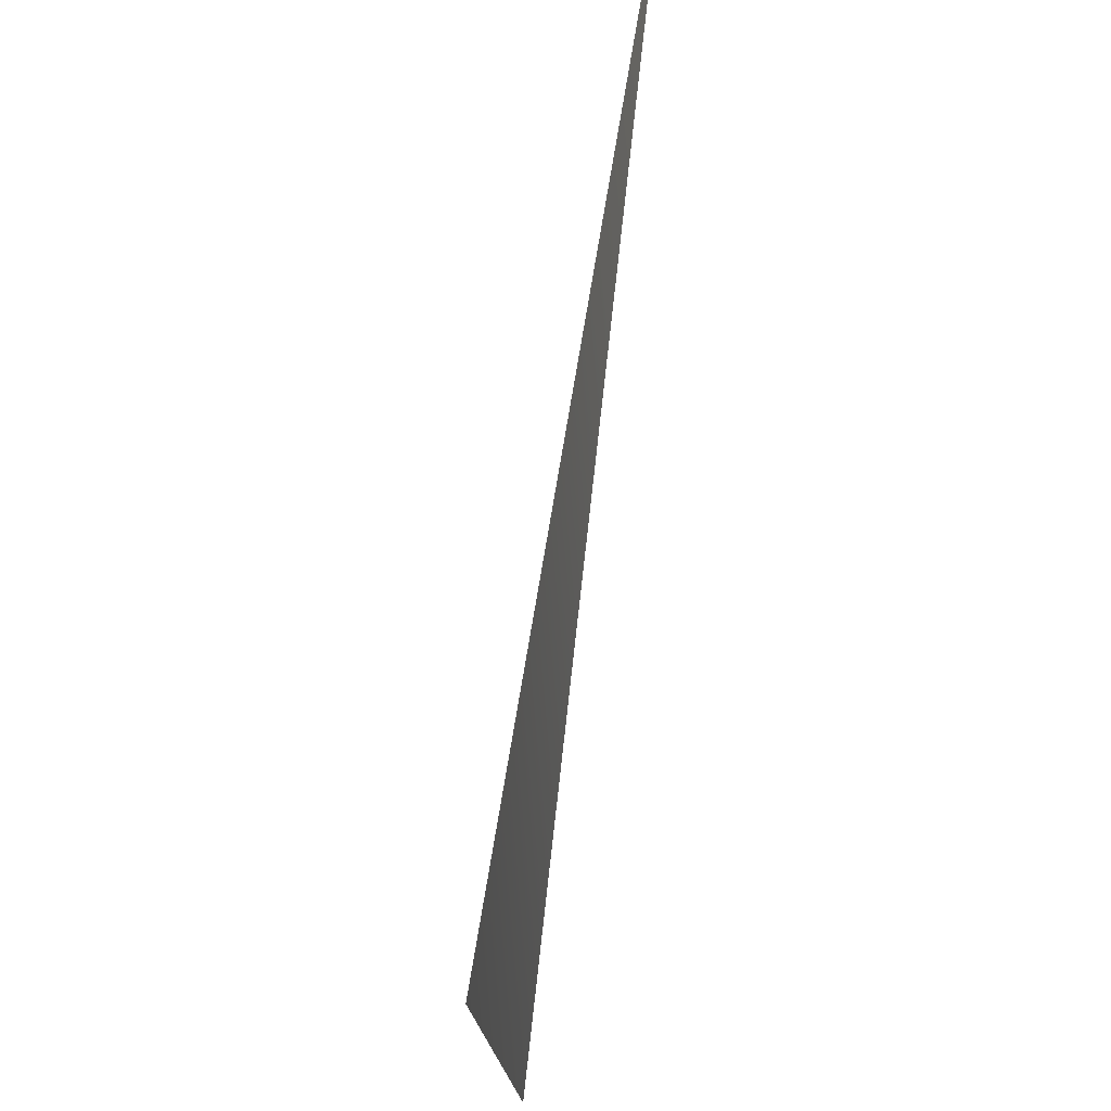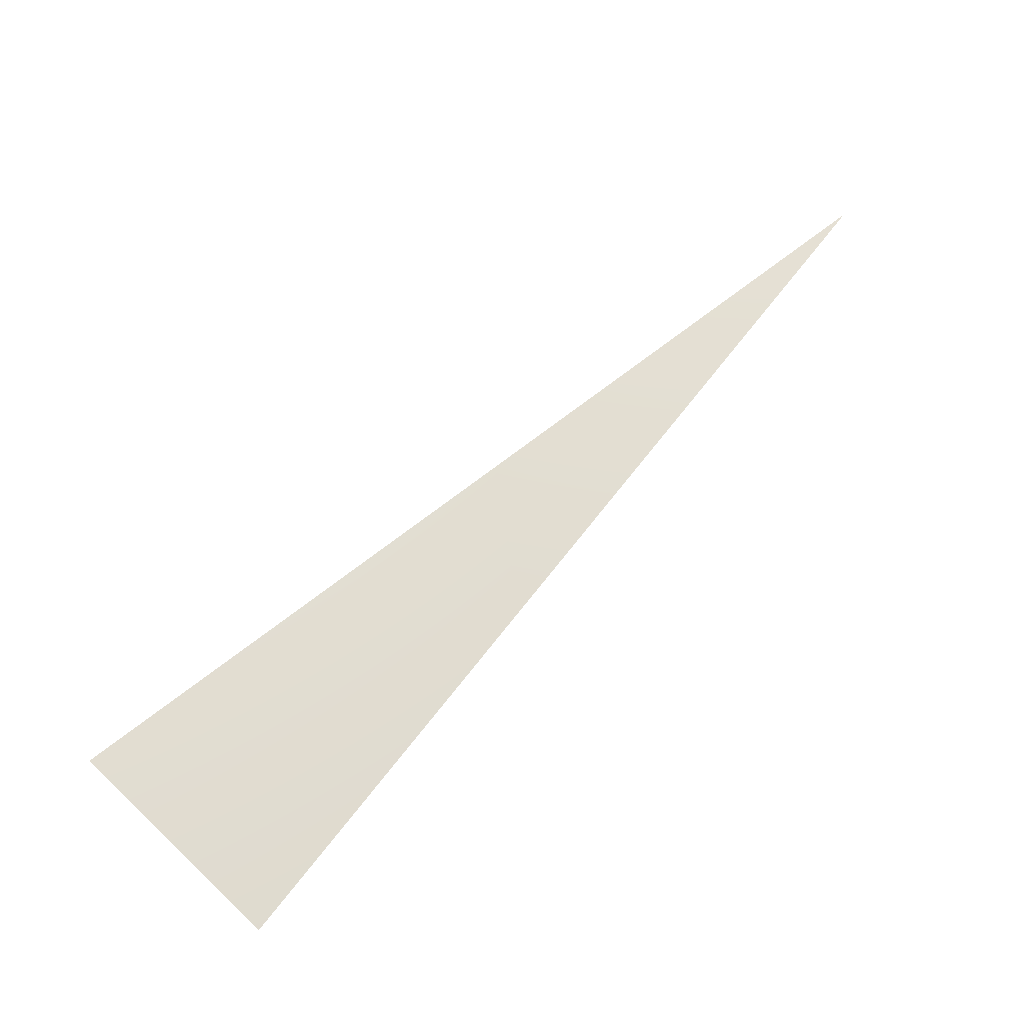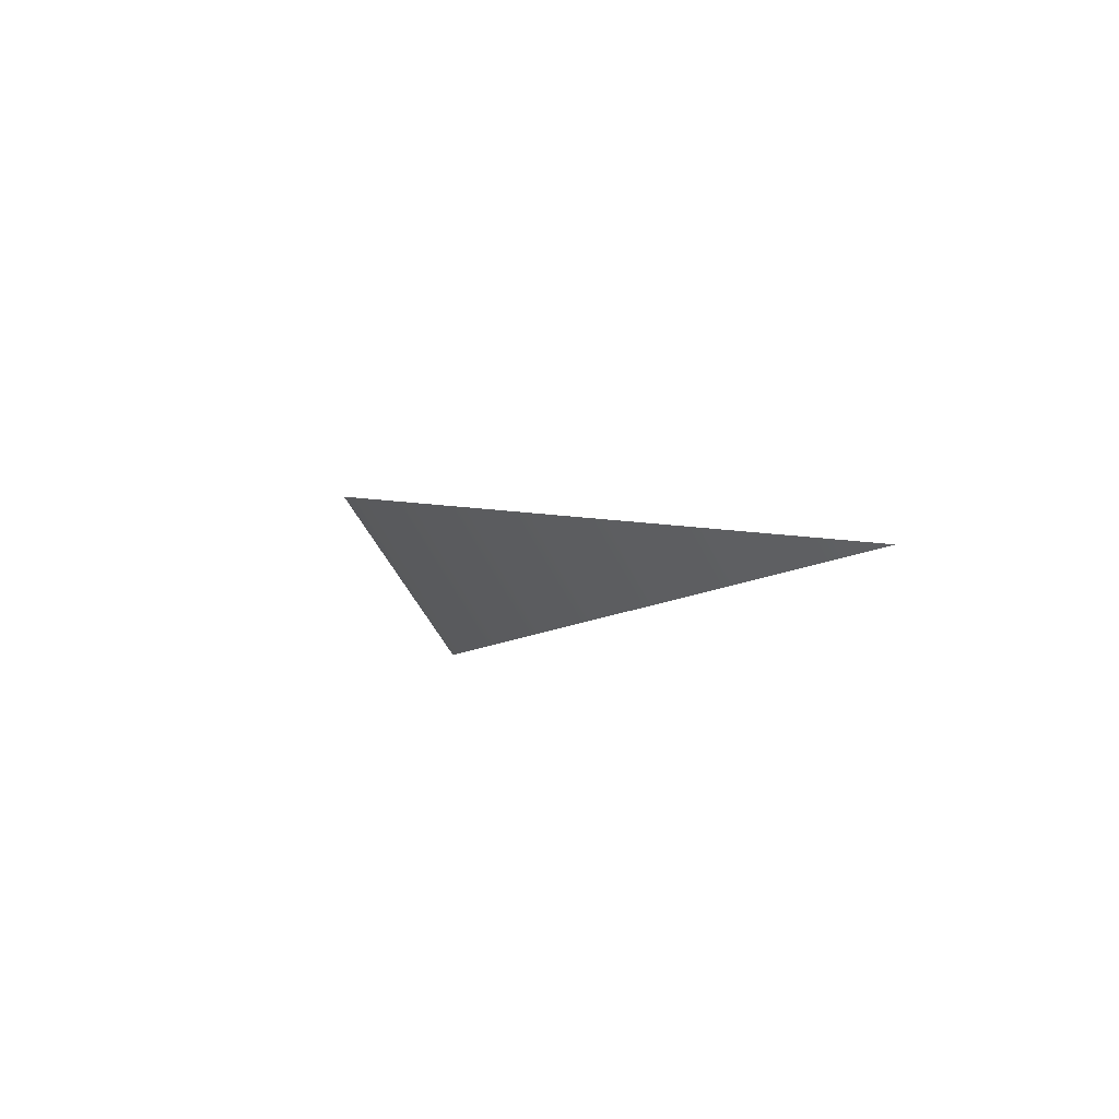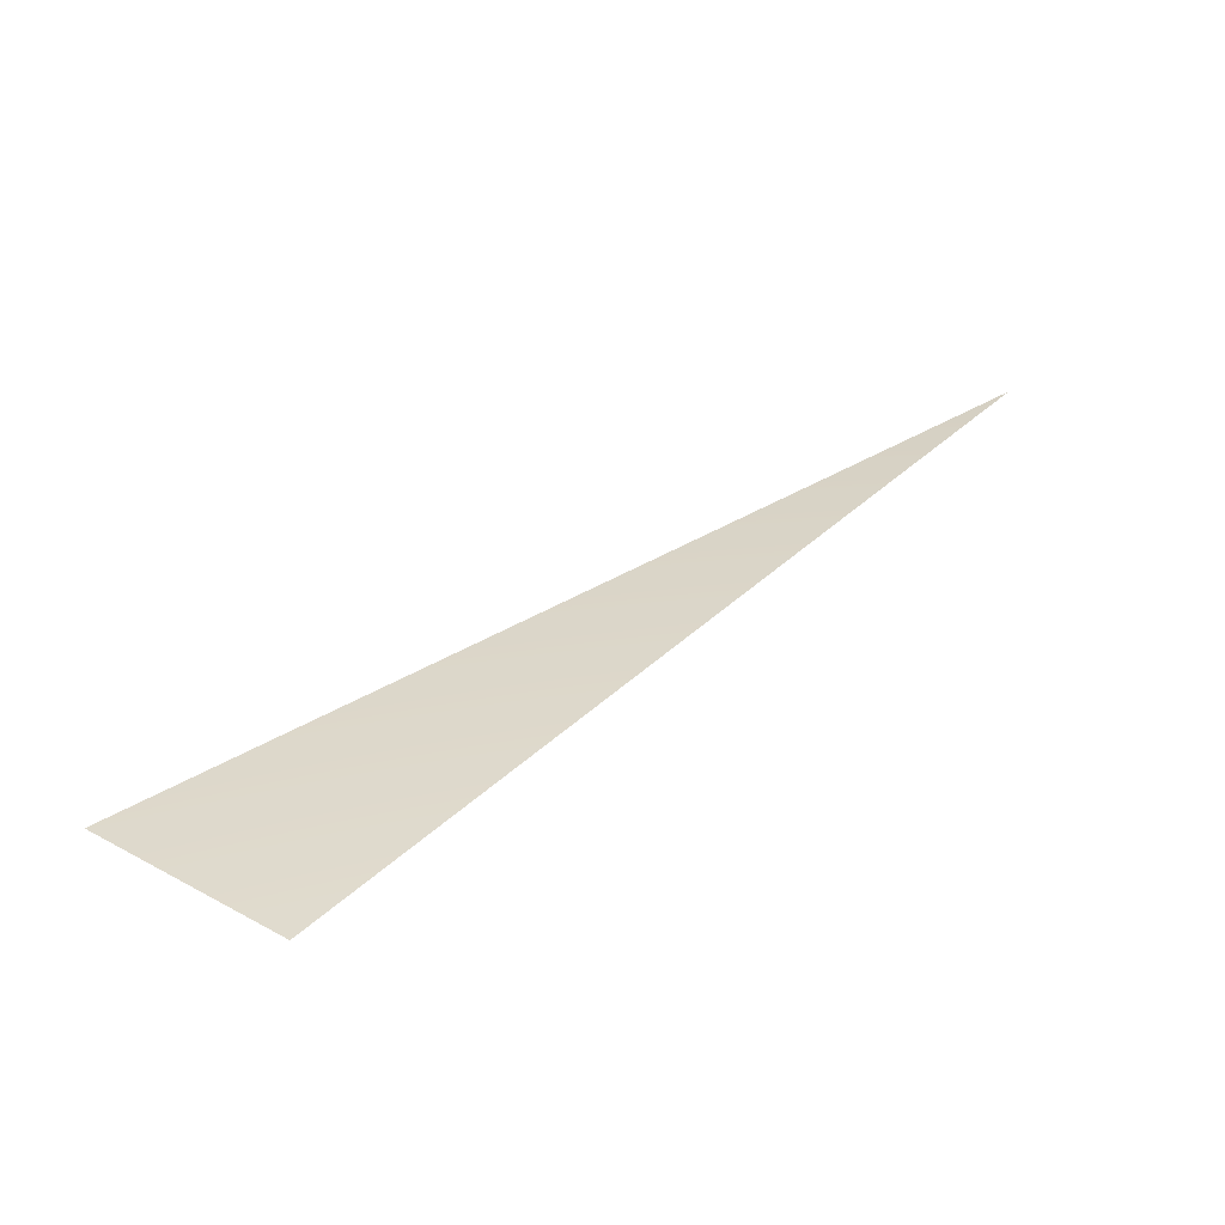
<metadata>
{"format":"obj","ext":"obj","renderer":"f3d","projection":"perspective","resolution":1024,"background":"white","views":[{"elev":-25.5,"azim":68.7,"up":"+Z"},{"elev":-31.2,"azim":-22.2,"up":"+Z"},{"elev":54.5,"azim":45.0,"up":"+Z"},{"elev":-64.8,"azim":-4.1,"up":"+Z"}]}
</metadata>
<code>
v -0.01011 -8192 -0.01011
v -0.007943 -8192 -0.01189
v -887.9 -8035 -1329
v -1130 -8035 -1130
f 1 2 3
f 1 3 4

</code>
